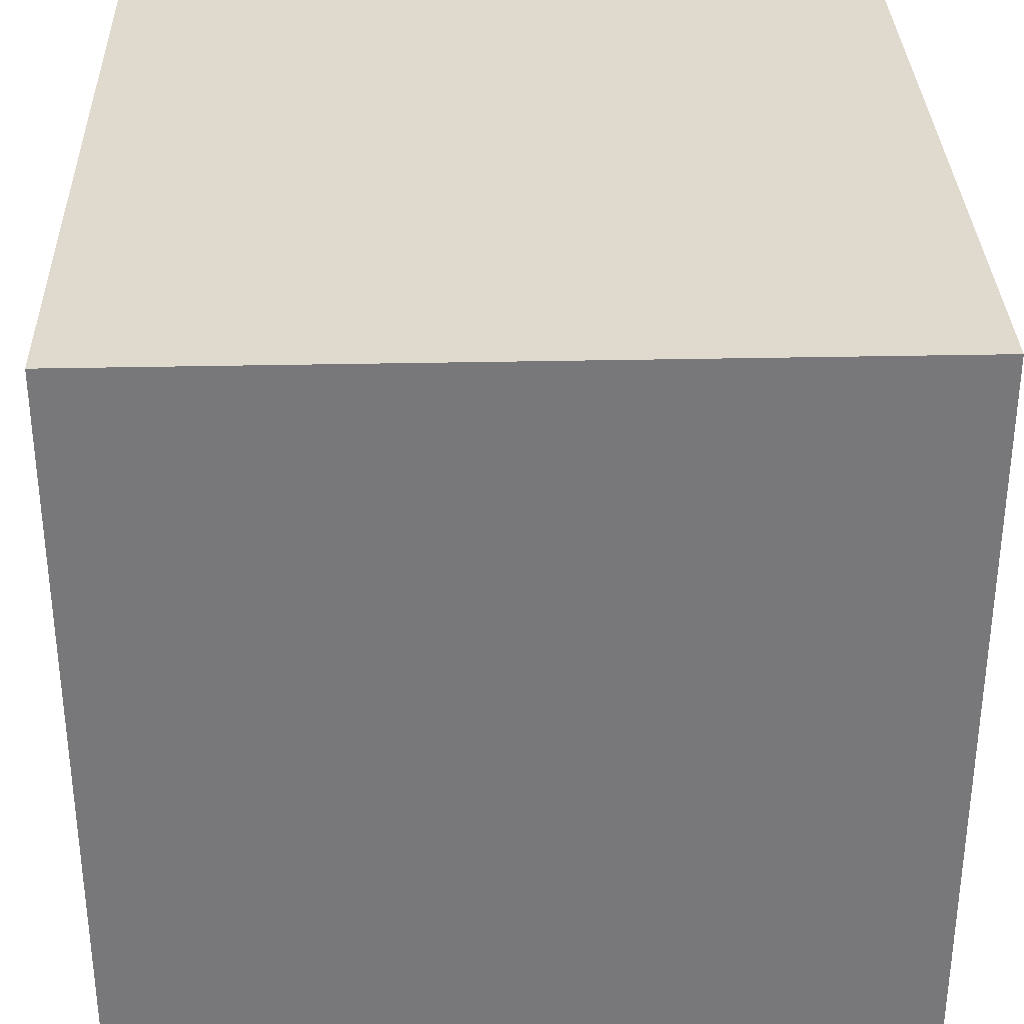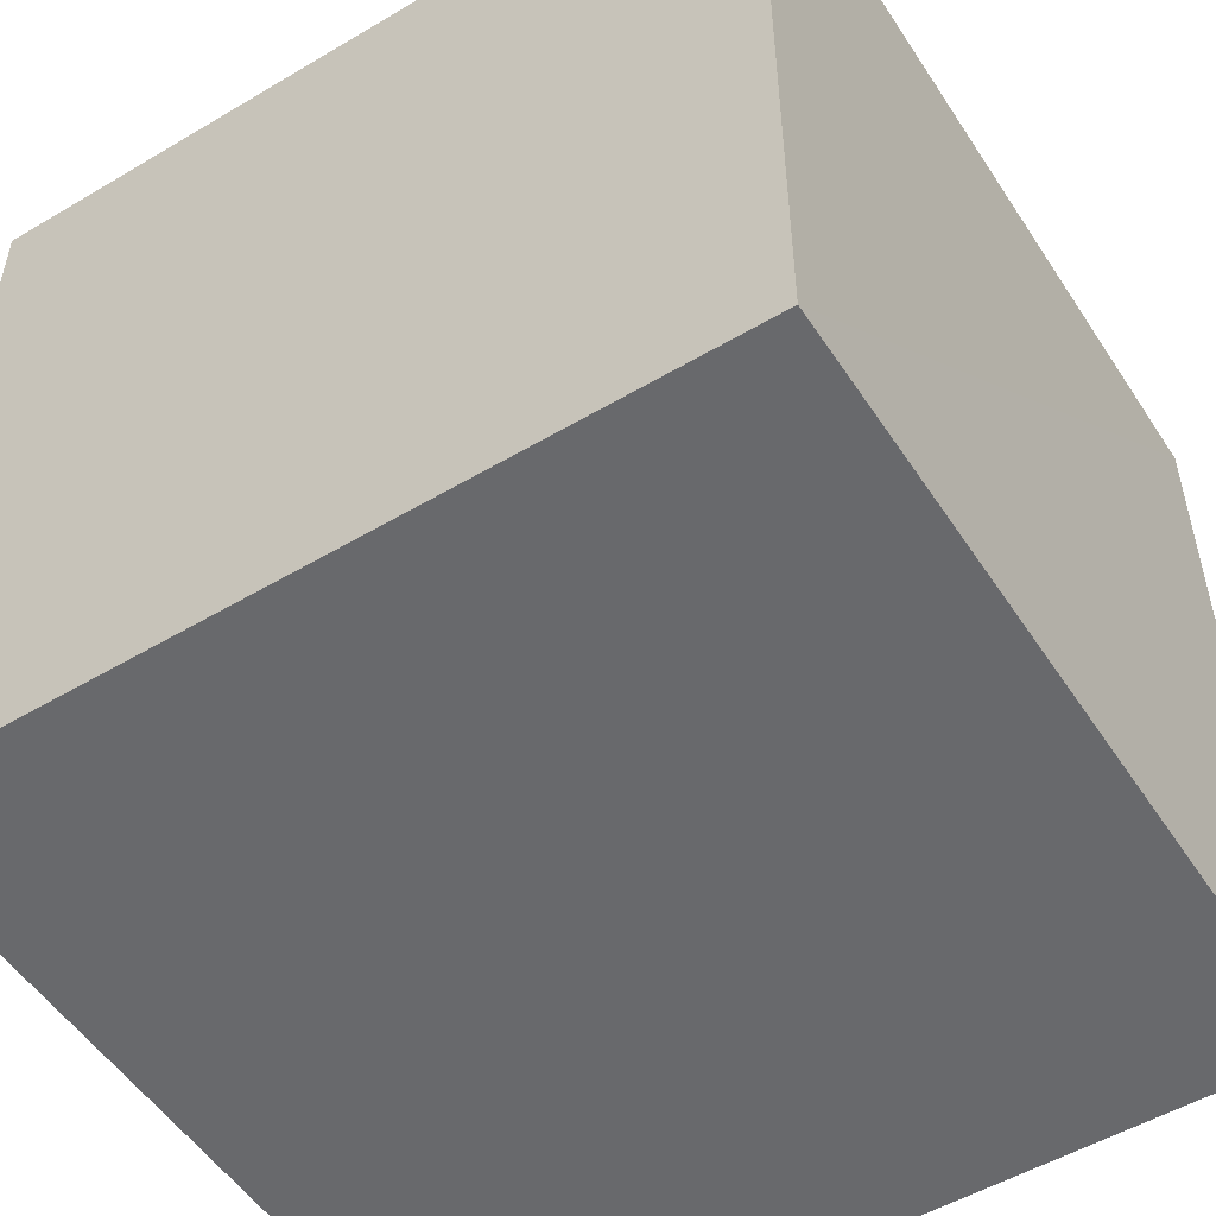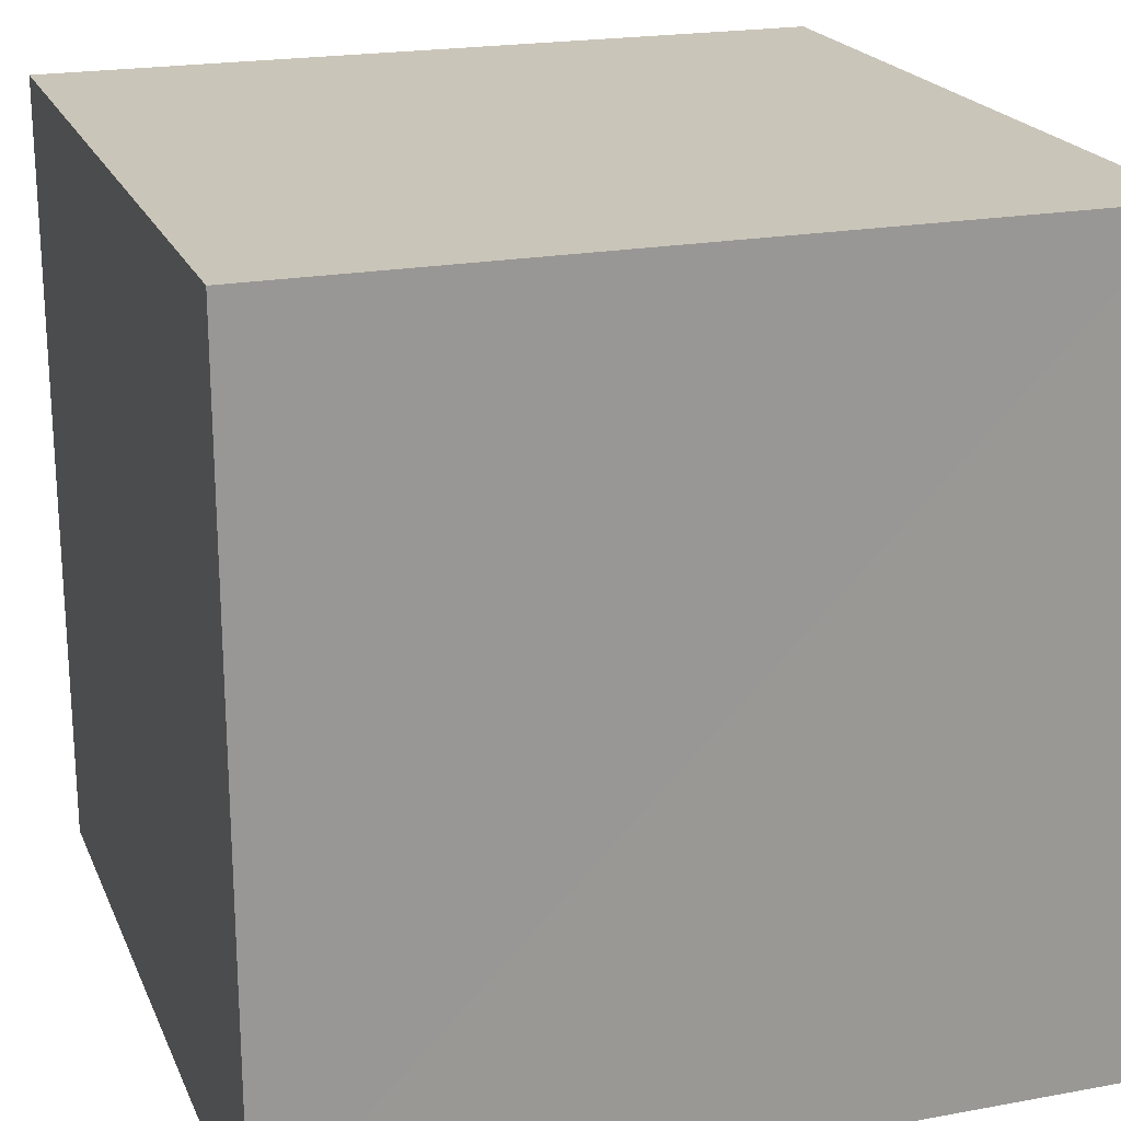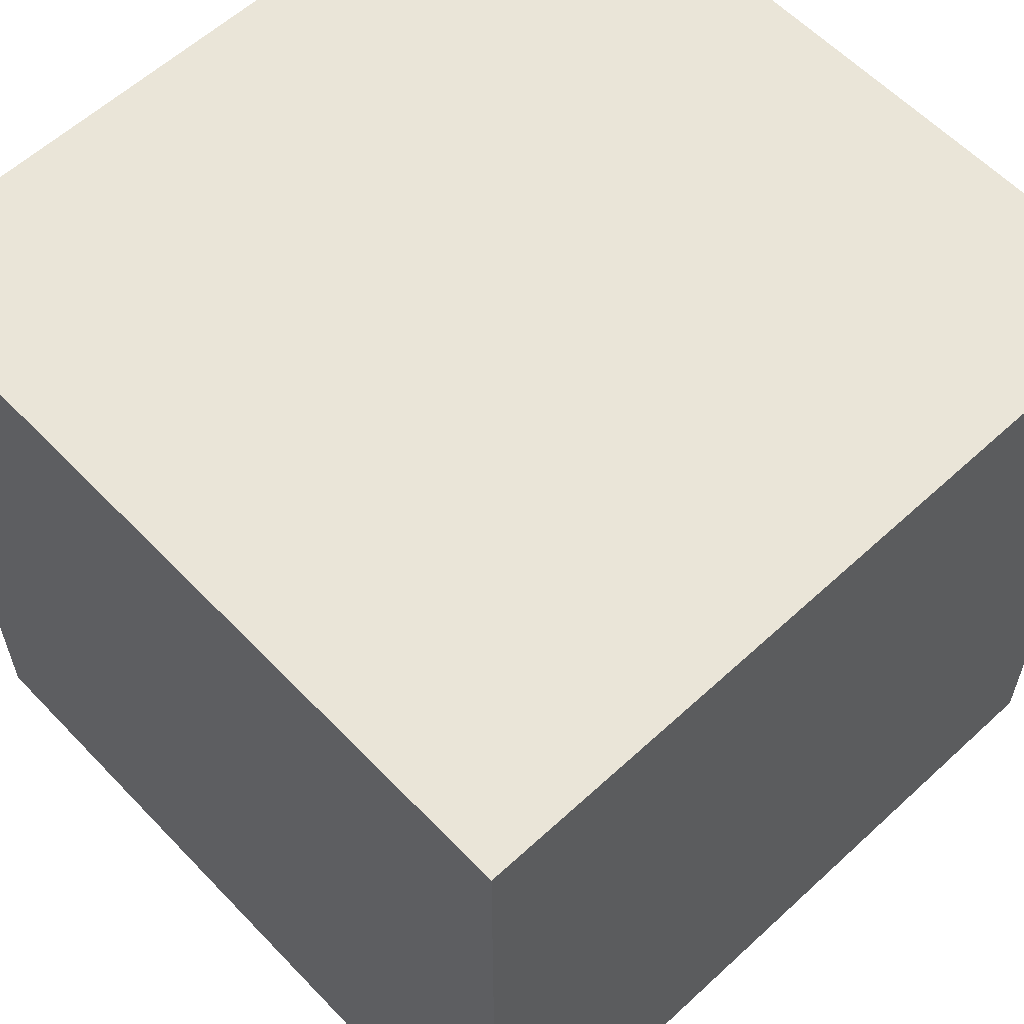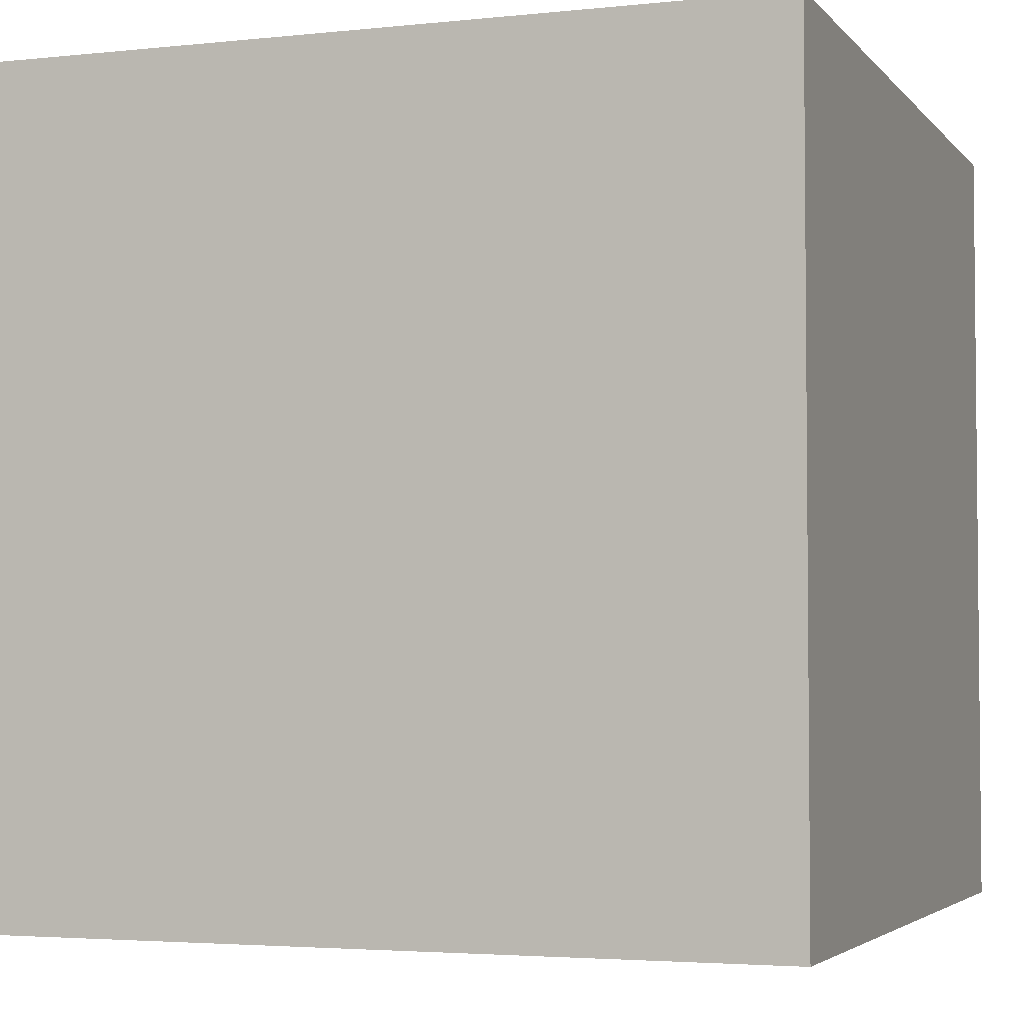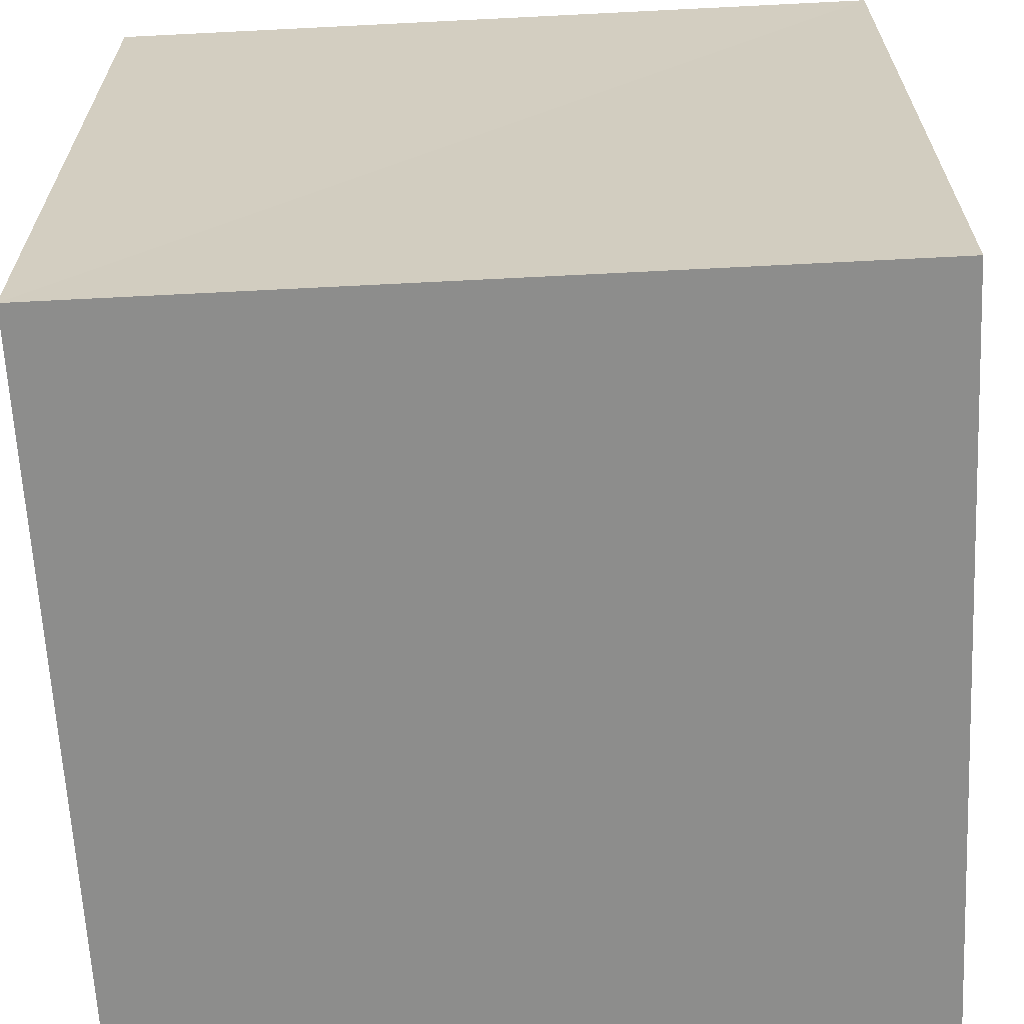
<metadata>
{"format":"obj","ext":"obj","renderer":"f3d","projection":"perspective","resolution":1024,"background":"white","views":[{"elev":32.7,"azim":178.3,"up":"+Z"},{"elev":-52.6,"azim":-147.5,"up":"+Y"},{"elev":20.7,"azim":-108.6,"up":"+Y"},{"elev":59.5,"azim":-43.4,"up":"+Y"},{"elev":-3.6,"azim":-70.2,"up":"+Y"},{"elev":-64.5,"azim":92.9,"up":"+Z"}]}
</metadata>
<code>
o Cube
v 2.037 2.037 -2.037
v 2.03 -2.03 -2.03
v 2.037 2.037 2.037
v 2.037 -2.037 2.037
v -2.037 2.037 -2.037
v -2.03 -2.03 -2.03
v -2.037 2.037 2.037
v -2.037 -2.037 2.037
f 5 3 1
f 4 7 8
f 7 6 8
f 2 8 6
f 2 3 4
f 6 1 2
f 5 7 3
f 4 3 7
f 7 5 6
f 2 4 8
f 2 1 3
f 6 5 1

</code>
